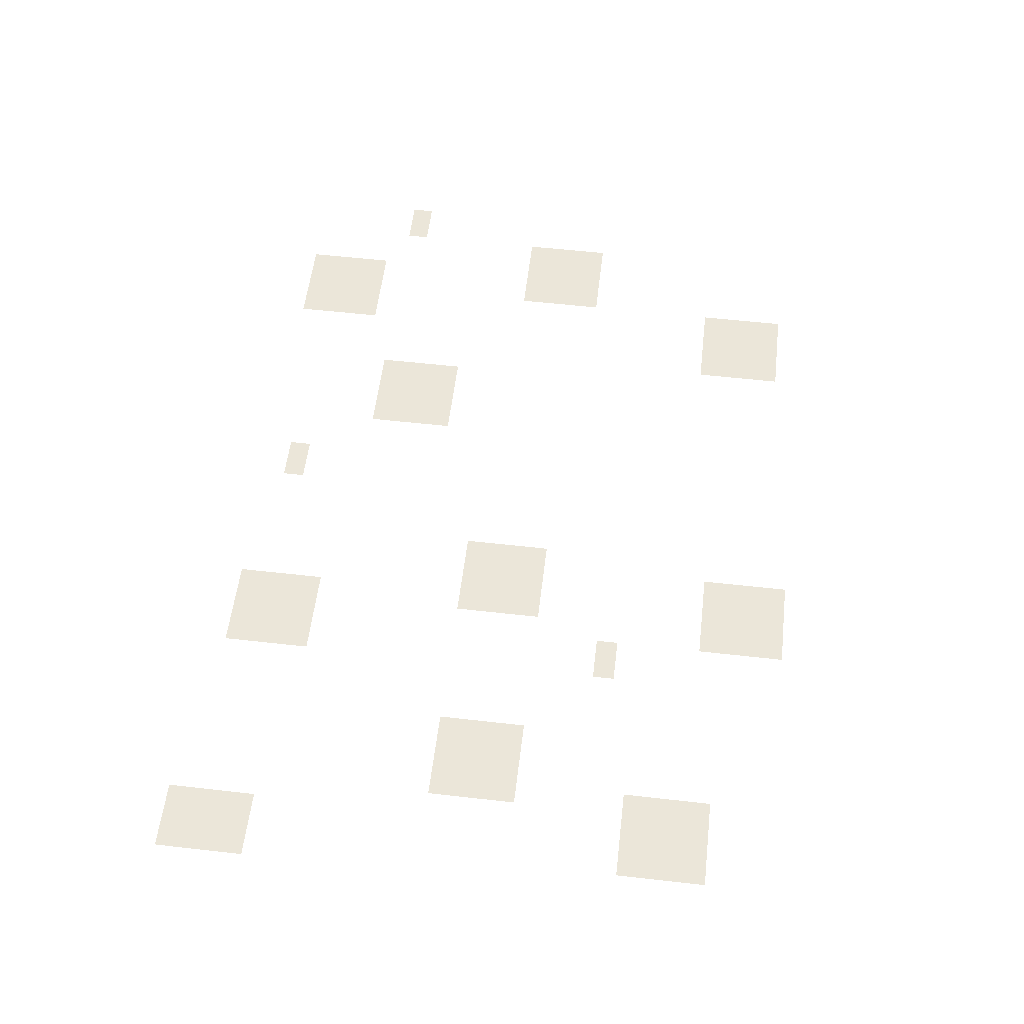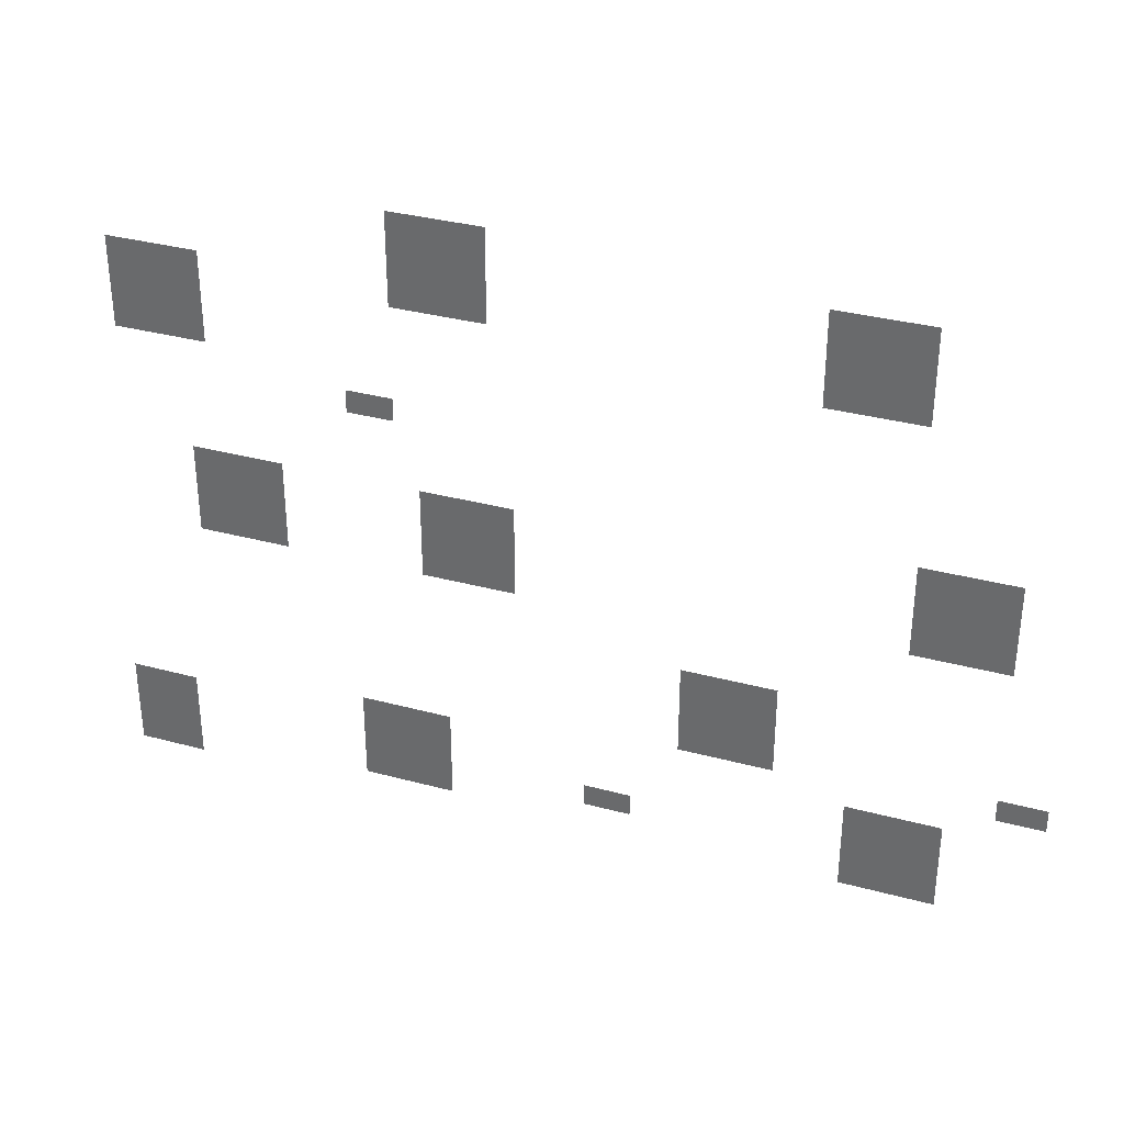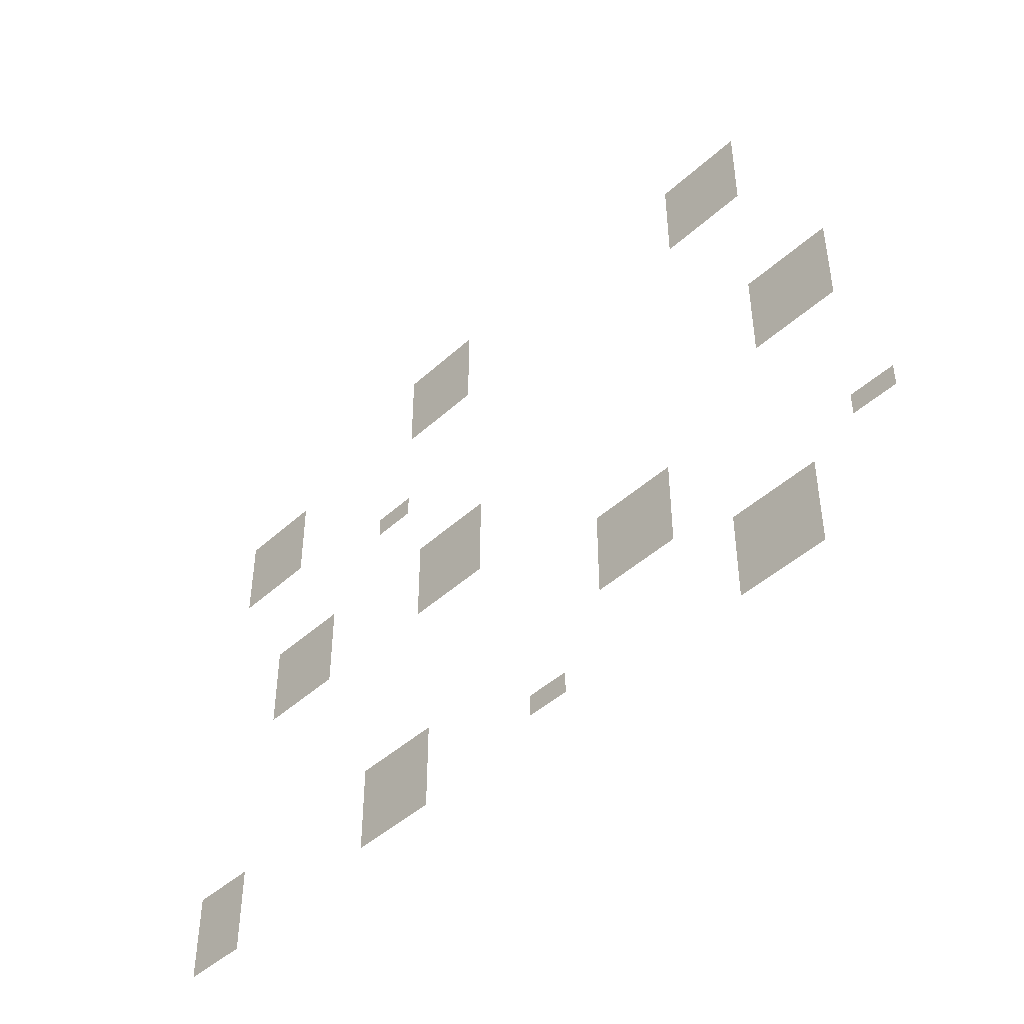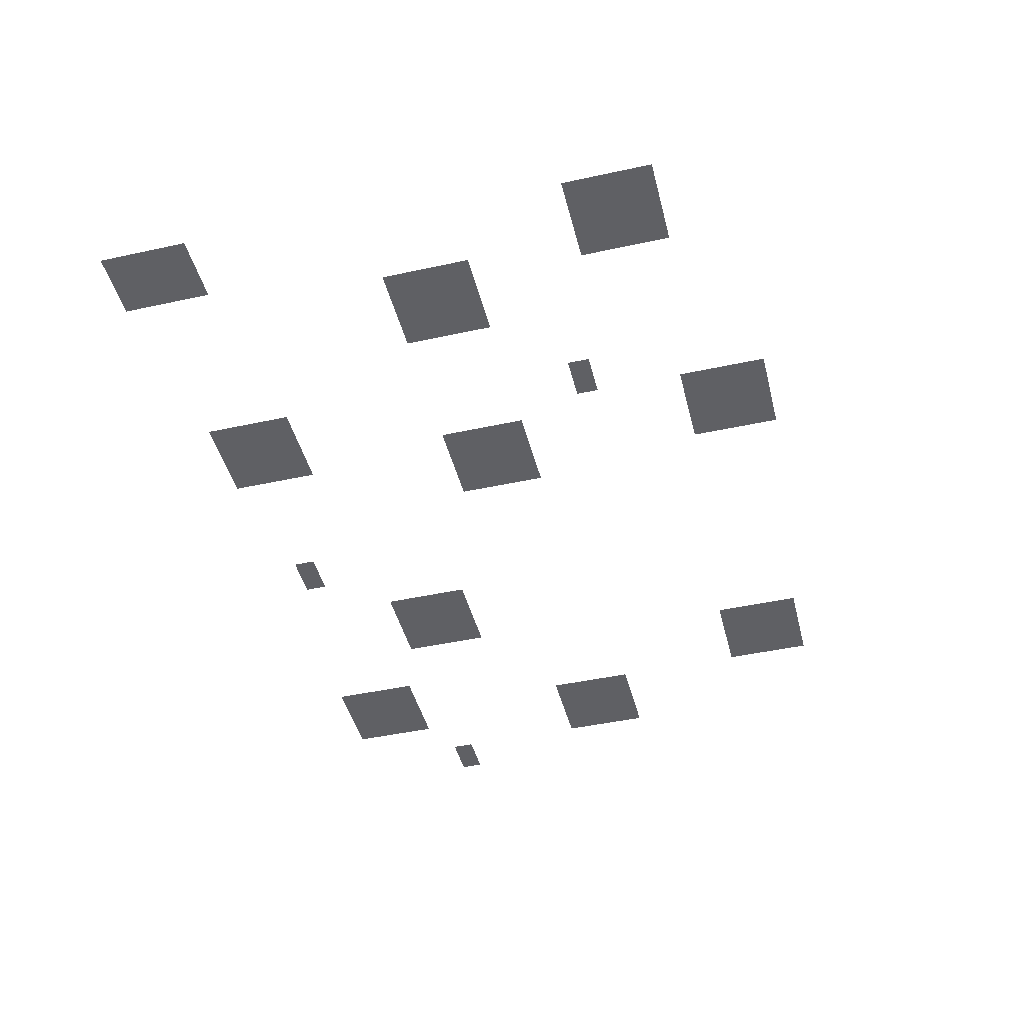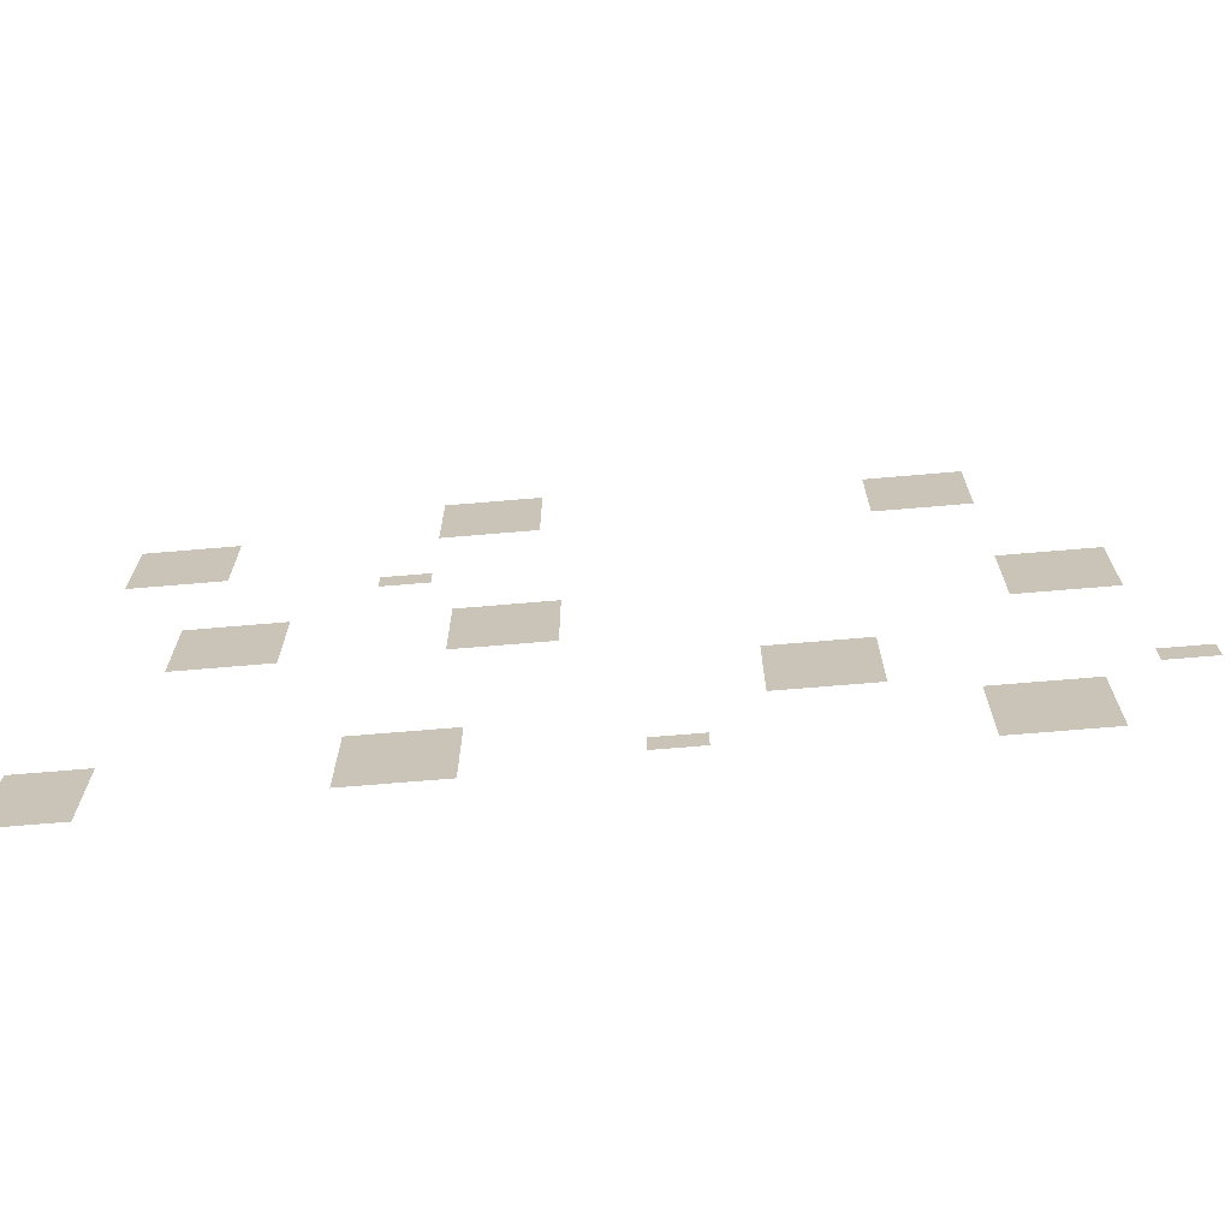
<metadata>
{"format":"obj","ext":"obj","renderer":"f3d","projection":"perspective","resolution":1024,"background":"white","views":[{"elev":56.3,"azim":96.8,"up":"+Z"},{"elev":33.9,"azim":-159.9,"up":"+Y"},{"elev":-45.1,"azim":-133.6,"up":"+Y"},{"elev":-45.0,"azim":104.2,"up":"+Z"},{"elev":-68.8,"azim":-175.1,"up":"+Y"}]}
</metadata>
<code>
v -208 -32 0
v -224 -32 0
v -224 -16 0
v -208 -16 0
v -224 -32 0
v -240 -32 0
v -240 -16 0
v -224 -16 0
v -240 -32 0
v -256 -32 0
v -256 -16 0
v -240 -16 0
v -256 -32 0
v -272 -32 0
v -272 -16 0
v -256 -16 0
v -208 -48 0
v -224 -48 0
v -224 -32 0
v -208 -32 0
v -224 -48 0
v -240 -48 0
v -240 -32 0
v -224 -32 0
v -240 -48 0
v -256 -48 0
v -256 -32 0
v -240 -32 0
v -256 -48 0
v -272 -48 0
v -272 -32 0
v -256 -32 0
v -480 -48 0
v -496 -48 0
v -496 -32 0
v -480 -32 0
v -496 -48 0
v -512 -48 0
v -512 -32 0
v -496 -32 0
v -512 -48 0
v -528 -48 0
v -528 -32 0
v -512 -32 0
v -528 -48 0
v -544 -48 0
v -544 -32 0
v -528 -32 0
v -208 -64 0
v -224 -64 0
v -224 -48 0
v -208 -48 0
v -224 -64 0
v -240 -64 0
v -240 -48 0
v -224 -48 0
v -240 -64 0
v -256 -64 0
v -256 -48 0
v -240 -48 0
v -256 -64 0
v -272 -64 0
v -272 -48 0
v -256 -48 0
v -480 -64 0
v -496 -64 0
v -496 -48 0
v -480 -48 0
v -496 -64 0
v -512 -64 0
v -512 -48 0
v -496 -48 0
v -512 -64 0
v -528 -64 0
v -528 -48 0
v -512 -48 0
v -528 -64 0
v -544 -64 0
v -544 -48 0
v -528 -48 0
v -16 -80 0
v -32 -80 0
v -32 -64 0
v -16 -64 0
v -32 -80 0
v -48 -80 0
v -48 -64 0
v -32 -64 0
v -48 -80 0
v -64 -80 0
v -64 -64 0
v -48 -64 0
v -64 -80 0
v -80 -80 0
v -80 -64 0
v -64 -64 0
v -208 -80 0
v -224 -80 0
v -224 -64 0
v -208 -64 0
v -224 -80 0
v -240 -80 0
v -240 -64 0
v -224 -64 0
v -240 -80 0
v -256 -80 0
v -256 -64 0
v -240 -64 0
v -256 -80 0
v -272 -80 0
v -272 -64 0
v -256 -64 0
v -480 -80 0
v -496 -80 0
v -496 -64 0
v -480 -64 0
v -496 -80 0
v -512 -80 0
v -512 -64 0
v -496 -64 0
v -512 -80 0
v -528 -80 0
v -528 -64 0
v -512 -64 0
v -528 -80 0
v -544 -80 0
v -544 -64 0
v -528 -64 0
v -16 -96 0
v -32 -96 0
v -32 -80 0
v -16 -80 0
v -32 -96 0
v -48 -96 0
v -48 -80 0
v -32 -80 0
v -48 -96 0
v -64 -96 0
v -64 -80 0
v -48 -80 0
v -64 -96 0
v -80 -96 0
v -80 -80 0
v -64 -80 0
v -480 -96 0
v -496 -96 0
v -496 -80 0
v -480 -80 0
v -496 -96 0
v -512 -96 0
v -512 -80 0
v -496 -80 0
v -512 -96 0
v -528 -96 0
v -528 -80 0
v -512 -80 0
v -528 -96 0
v -544 -96 0
v -544 -80 0
v -528 -80 0
v -16 -112 0
v -32 -112 0
v -32 -96 0
v -16 -96 0
v -32 -112 0
v -48 -112 0
v -48 -96 0
v -32 -96 0
v -48 -112 0
v -64 -112 0
v -64 -96 0
v -48 -96 0
v -64 -112 0
v -80 -112 0
v -80 -96 0
v -64 -96 0
v -16 -128 0
v -32 -128 0
v -32 -112 0
v -16 -112 0
v -32 -128 0
v -48 -128 0
v -48 -112 0
v -32 -112 0
v -48 -128 0
v -64 -128 0
v -64 -112 0
v -48 -112 0
v -64 -128 0
v -80 -128 0
v -80 -112 0
v -64 -112 0
v -176 -160 0
v -192 -160 0
v -192 -144 0
v -176 -144 0
v -192 -160 0
v -208 -160 0
v -208 -144 0
v -192 -144 0
v -544 -208 0
v -560 -208 0
v -560 -192 0
v -544 -192 0
v -560 -208 0
v -576 -208 0
v -576 -192 0
v -560 -192 0
v -576 -208 0
v -592 -208 0
v -592 -192 0
v -576 -192 0
v -592 -208 0
v -608 -208 0
v -608 -192 0
v -592 -192 0
v -64 -224 0
v -80 -224 0
v -80 -208 0
v -64 -208 0
v -80 -224 0
v -96 -224 0
v -96 -208 0
v -80 -208 0
v -96 -224 0
v -112 -224 0
v -112 -208 0
v -96 -208 0
v -112 -224 0
v -128 -224 0
v -128 -208 0
v -112 -208 0
v -224 -224 0
v -240 -224 0
v -240 -208 0
v -224 -208 0
v -240 -224 0
v -256 -224 0
v -256 -208 0
v -240 -208 0
v -256 -224 0
v -272 -224 0
v -272 -208 0
v -256 -208 0
v -272 -224 0
v -288 -224 0
v -288 -208 0
v -272 -208 0
v -544 -224 0
v -560 -224 0
v -560 -208 0
v -544 -208 0
v -560 -224 0
v -576 -224 0
v -576 -208 0
v -560 -208 0
v -576 -224 0
v -592 -224 0
v -592 -208 0
v -576 -208 0
v -592 -224 0
v -608 -224 0
v -608 -208 0
v -592 -208 0
v -64 -240 0
v -80 -240 0
v -80 -224 0
v -64 -224 0
v -80 -240 0
v -96 -240 0
v -96 -224 0
v -80 -224 0
v -96 -240 0
v -112 -240 0
v -112 -224 0
v -96 -224 0
v -112 -240 0
v -128 -240 0
v -128 -224 0
v -112 -224 0
v -224 -240 0
v -240 -240 0
v -240 -224 0
v -224 -224 0
v -240 -240 0
v -256 -240 0
v -256 -224 0
v -240 -224 0
v -256 -240 0
v -272 -240 0
v -272 -224 0
v -256 -224 0
v -272 -240 0
v -288 -240 0
v -288 -224 0
v -272 -224 0
v -544 -240 0
v -560 -240 0
v -560 -224 0
v -544 -224 0
v -560 -240 0
v -576 -240 0
v -576 -224 0
v -560 -224 0
v -576 -240 0
v -592 -240 0
v -592 -224 0
v -576 -224 0
v -592 -240 0
v -608 -240 0
v -608 -224 0
v -592 -224 0
v -64 -256 0
v -80 -256 0
v -80 -240 0
v -64 -240 0
v -80 -256 0
v -96 -256 0
v -96 -240 0
v -80 -240 0
v -96 -256 0
v -112 -256 0
v -112 -240 0
v -96 -240 0
v -112 -256 0
v -128 -256 0
v -128 -240 0
v -112 -240 0
v -224 -256 0
v -240 -256 0
v -240 -240 0
v -224 -240 0
v -240 -256 0
v -256 -256 0
v -256 -240 0
v -240 -240 0
v -256 -256 0
v -272 -256 0
v -272 -240 0
v -256 -240 0
v -272 -256 0
v -288 -256 0
v -288 -240 0
v -272 -240 0
v -544 -256 0
v -560 -256 0
v -560 -240 0
v -544 -240 0
v -560 -256 0
v -576 -256 0
v -576 -240 0
v -560 -240 0
v -576 -256 0
v -592 -256 0
v -592 -240 0
v -576 -240 0
v -592 -256 0
v -608 -256 0
v -608 -240 0
v -592 -240 0
v -64 -272 0
v -80 -272 0
v -80 -256 0
v -64 -256 0
v -80 -272 0
v -96 -272 0
v -96 -256 0
v -80 -256 0
v -96 -272 0
v -112 -272 0
v -112 -256 0
v -96 -256 0
v -112 -272 0
v -128 -272 0
v -128 -256 0
v -112 -256 0
v -224 -272 0
v -240 -272 0
v -240 -256 0
v -224 -256 0
v -240 -272 0
v -256 -272 0
v -256 -256 0
v -240 -256 0
v -256 -272 0
v -272 -272 0
v -272 -256 0
v -256 -256 0
v -272 -272 0
v -288 -272 0
v -288 -256 0
v -272 -256 0
v -400 -320 0
v -416 -320 0
v -416 -304 0
v -400 -304 0
v -416 -320 0
v -432 -320 0
v -432 -304 0
v -416 -304 0
v -432 -320 0
v -448 -320 0
v -448 -304 0
v -432 -304 0
v -448 -320 0
v -464 -320 0
v -464 -304 0
v -448 -304 0
v -400 -336 0
v -416 -336 0
v -416 -320 0
v -400 -320 0
v -416 -336 0
v -432 -336 0
v -432 -320 0
v -416 -320 0
v -432 -336 0
v -448 -336 0
v -448 -320 0
v -432 -320 0
v -448 -336 0
v -464 -336 0
v -464 -320 0
v -448 -320 0
v -400 -352 0
v -416 -352 0
v -416 -336 0
v -400 -336 0
v -416 -352 0
v -432 -352 0
v -432 -336 0
v -416 -336 0
v -432 -352 0
v -448 -352 0
v -448 -336 0
v -432 -336 0
v -448 -352 0
v -464 -352 0
v -464 -336 0
v -448 -336 0
v -400 -368 0
v -416 -368 0
v -416 -352 0
v -400 -352 0
v -416 -368 0
v -432 -368 0
v -432 -352 0
v -416 -352 0
v -432 -368 0
v -448 -368 0
v -448 -352 0
v -432 -352 0
v -448 -368 0
v -464 -368 0
v -464 -352 0
v -448 -352 0
v -608 -368 0
v -624 -368 0
v -624 -352 0
v -608 -352 0
v -624 -368 0
v -640 -368 0
v -640 -352 0
v -624 -352 0
v -176 -400 0
v -192 -400 0
v -192 -384 0
v -176 -384 0
v -192 -400 0
v -208 -400 0
v -208 -384 0
v -192 -384 0
v -208 -400 0
v -224 -400 0
v -224 -384 0
v -208 -384 0
v -224 -400 0
v -240 -400 0
v -240 -384 0
v -224 -384 0
v -512 -400 0
v -528 -400 0
v -528 -384 0
v -512 -384 0
v -528 -400 0
v -544 -400 0
v -544 -384 0
v -528 -384 0
v -544 -400 0
v -560 -400 0
v -560 -384 0
v -544 -384 0
v -560 -400 0
v -576 -400 0
v -576 -384 0
v -560 -384 0
v 0 -416 0
v -16 -416 0
v -16 -400 0
v 0 -400 0
v -16 -416 0
v -32 -416 0
v -32 -400 0
v -16 -400 0
v -32 -416 0
v -48 -416 0
v -48 -400 0
v -32 -400 0
v -176 -416 0
v -192 -416 0
v -192 -400 0
v -176 -400 0
v -192 -416 0
v -208 -416 0
v -208 -400 0
v -192 -400 0
v -208 -416 0
v -224 -416 0
v -224 -400 0
v -208 -400 0
v -224 -416 0
v -240 -416 0
v -240 -400 0
v -224 -400 0
v -512 -416 0
v -528 -416 0
v -528 -400 0
v -512 -400 0
v -528 -416 0
v -544 -416 0
v -544 -400 0
v -528 -400 0
v -544 -416 0
v -560 -416 0
v -560 -400 0
v -544 -400 0
v -560 -416 0
v -576 -416 0
v -576 -400 0
v -560 -400 0
v 0 -432 0
v -16 -432 0
v -16 -416 0
v 0 -416 0
v -16 -432 0
v -32 -432 0
v -32 -416 0
v -16 -416 0
v -32 -432 0
v -48 -432 0
v -48 -416 0
v -32 -416 0
v -176 -432 0
v -192 -432 0
v -192 -416 0
v -176 -416 0
v -192 -432 0
v -208 -432 0
v -208 -416 0
v -192 -416 0
v -208 -432 0
v -224 -432 0
v -224 -416 0
v -208 -416 0
v -224 -432 0
v -240 -432 0
v -240 -416 0
v -224 -416 0
v -336 -432 0
v -352 -432 0
v -352 -416 0
v -336 -416 0
v -352 -432 0
v -368 -432 0
v -368 -416 0
v -352 -416 0
v -512 -432 0
v -528 -432 0
v -528 -416 0
v -512 -416 0
v -528 -432 0
v -544 -432 0
v -544 -416 0
v -528 -416 0
v -544 -432 0
v -560 -432 0
v -560 -416 0
v -544 -416 0
v -560 -432 0
v -576 -432 0
v -576 -416 0
v -560 -416 0
v 0 -448 0
v -16 -448 0
v -16 -432 0
v 0 -432 0
v -16 -448 0
v -32 -448 0
v -32 -432 0
v -16 -432 0
v -32 -448 0
v -48 -448 0
v -48 -432 0
v -32 -432 0
v -176 -448 0
v -192 -448 0
v -192 -432 0
v -176 -432 0
v -192 -448 0
v -208 -448 0
v -208 -432 0
v -192 -432 0
v -208 -448 0
v -224 -448 0
v -224 -432 0
v -208 -432 0
v -224 -448 0
v -240 -448 0
v -240 -432 0
v -224 -432 0
v -512 -448 0
v -528 -448 0
v -528 -432 0
v -512 -432 0
v -528 -448 0
v -544 -448 0
v -544 -432 0
v -528 -432 0
v -544 -448 0
v -560 -448 0
v -560 -432 0
v -544 -432 0
v -560 -448 0
v -576 -448 0
v -576 -432 0
v -560 -432 0
v 0 -464 0
v -16 -464 0
v -16 -448 0
v 0 -448 0
v -16 -464 0
v -32 -464 0
v -32 -448 0
v -16 -448 0
v -32 -464 0
v -48 -464 0
v -48 -448 0
v -32 -448 0
g Foret_des_Espoirs_mesh_0008
f 1 2 3 4
f 5 6 7 8
f 9 10 11 12
f 13 14 15 16
f 17 18 19 20
f 21 22 23 24
f 25 26 27 28
f 29 30 31 32
f 33 34 35 36
f 37 38 39 40
f 41 42 43 44
f 45 46 47 48
f 49 50 51 52
f 53 54 55 56
f 57 58 59 60
f 61 62 63 64
f 65 66 67 68
f 69 70 71 72
f 73 74 75 76
f 77 78 79 80
f 81 82 83 84
f 85 86 87 88
f 89 90 91 92
f 93 94 95 96
f 97 98 99 100
f 101 102 103 104
f 105 106 107 108
f 109 110 111 112
f 113 114 115 116
f 117 118 119 120
f 121 122 123 124
f 125 126 127 128
f 129 130 131 132
f 133 134 135 136
f 137 138 139 140
f 141 142 143 144
f 145 146 147 148
f 149 150 151 152
f 153 154 155 156
f 157 158 159 160
f 161 162 163 164
f 165 166 167 168
f 169 170 171 172
f 173 174 175 176
f 177 178 179 180
f 181 182 183 184
f 185 186 187 188
f 189 190 191 192
f 193 194 195 196
f 197 198 199 200
f 201 202 203 204
f 205 206 207 208
f 209 210 211 212
f 213 214 215 216
f 217 218 219 220
f 221 222 223 224
f 225 226 227 228
f 229 230 231 232
f 233 234 235 236
f 237 238 239 240
f 241 242 243 244
f 245 246 247 248
f 249 250 251 252
f 253 254 255 256
f 257 258 259 260
f 261 262 263 264
f 265 266 267 268
f 269 270 271 272
f 273 274 275 276
f 277 278 279 280
f 281 282 283 284
f 285 286 287 288
f 289 290 291 292
f 293 294 295 296
f 297 298 299 300
f 301 302 303 304
f 305 306 307 308
f 309 310 311 312
f 313 314 315 316
f 317 318 319 320
f 321 322 323 324
f 325 326 327 328
f 329 330 331 332
f 333 334 335 336
f 337 338 339 340
f 341 342 343 344
f 345 346 347 348
f 349 350 351 352
f 353 354 355 356
f 357 358 359 360
f 361 362 363 364
f 365 366 367 368
f 369 370 371 372
f 373 374 375 376
f 377 378 379 380
f 381 382 383 384
f 385 386 387 388
f 389 390 391 392
f 393 394 395 396
f 397 398 399 400
f 401 402 403 404
f 405 406 407 408
f 409 410 411 412
f 413 414 415 416
f 417 418 419 420
f 421 422 423 424
f 425 426 427 428
f 429 430 431 432
f 433 434 435 436
f 437 438 439 440
f 441 442 443 444
f 445 446 447 448
f 449 450 451 452
f 453 454 455 456
f 457 458 459 460
f 461 462 463 464
f 465 466 467 468
f 469 470 471 472
f 473 474 475 476
f 477 478 479 480
f 481 482 483 484
f 485 486 487 488
f 489 490 491 492
f 493 494 495 496
f 497 498 499 500
f 501 502 503 504
f 505 506 507 508
f 509 510 511 512
f 513 514 515 516
f 517 518 519 520
f 521 522 523 524
f 525 526 527 528
f 529 530 531 532
f 533 534 535 536
f 537 538 539 540
f 541 542 543 544
f 545 546 547 548
f 549 550 551 552
f 553 554 555 556
f 557 558 559 560
f 561 562 563 564
f 565 566 567 568
f 569 570 571 572
f 573 574 575 576
f 577 578 579 580
f 581 582 583 584
f 585 586 587 588
f 589 590 591 592
f 593 594 595 596
f 597 598 599 600
f 601 602 603 604
f 605 606 607 608
f 609 610 611 612
f 613 614 615 616
f 617 618 619 620
f 621 622 623 624
f 625 626 627 628
f 629 630 631 632
f 633 634 635 636
f 637 638 639 640
f 641 642 643 644
f 645 646 647 648

</code>
